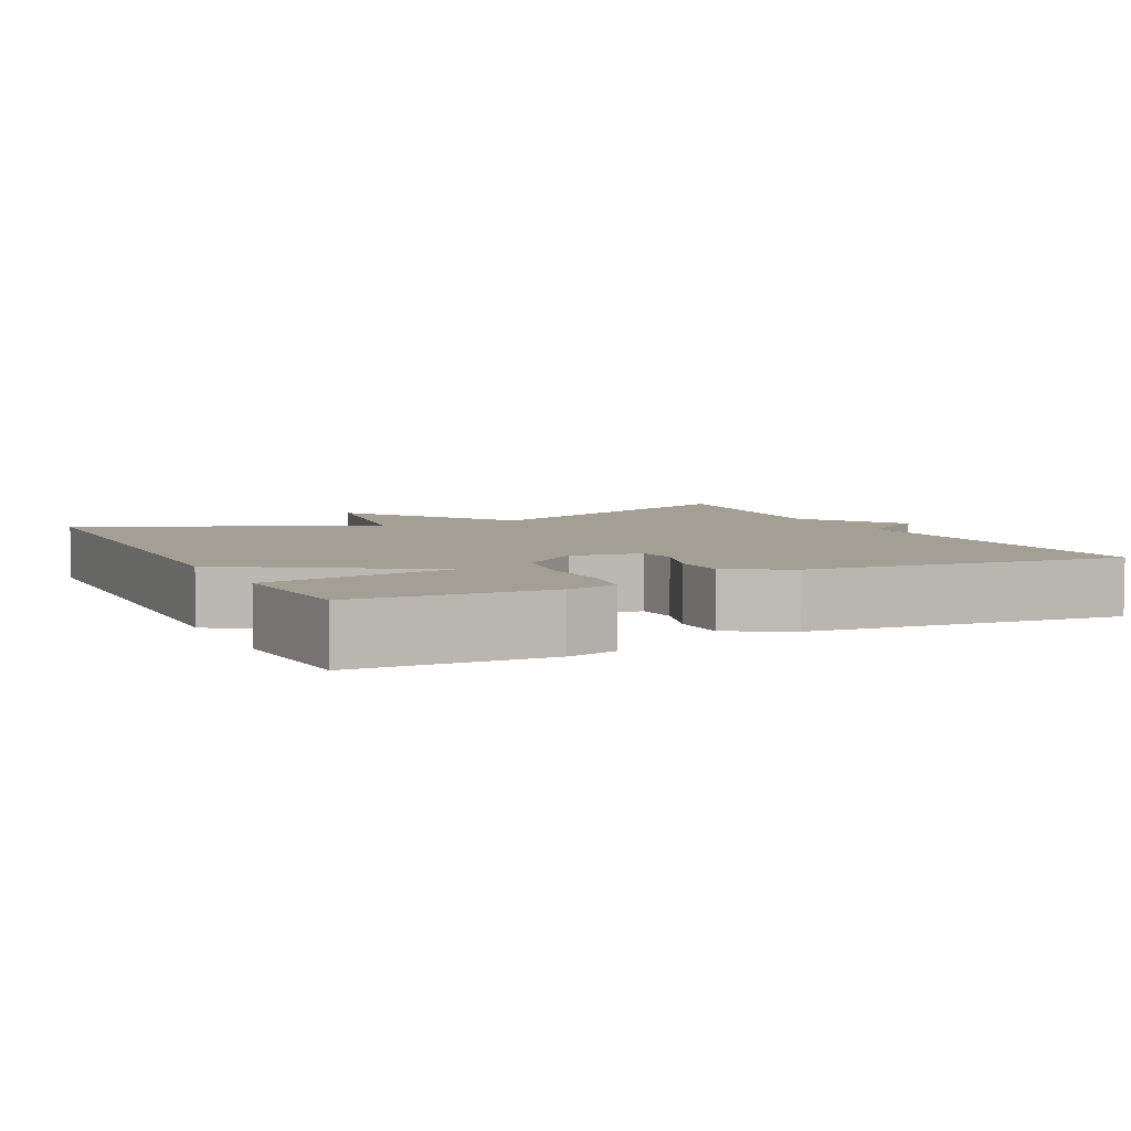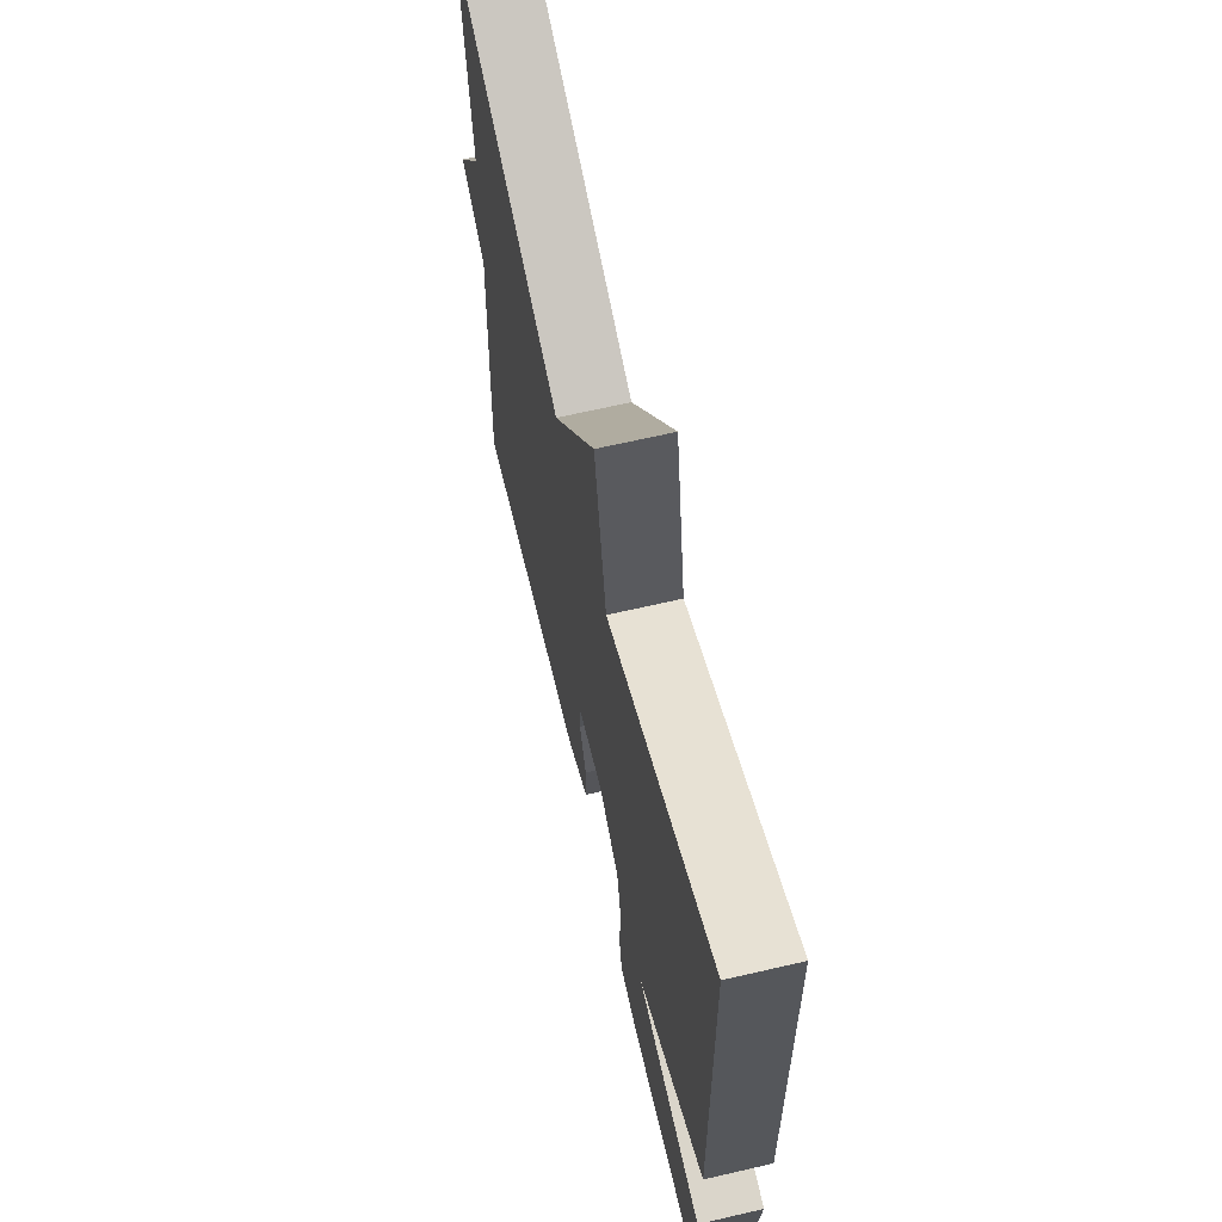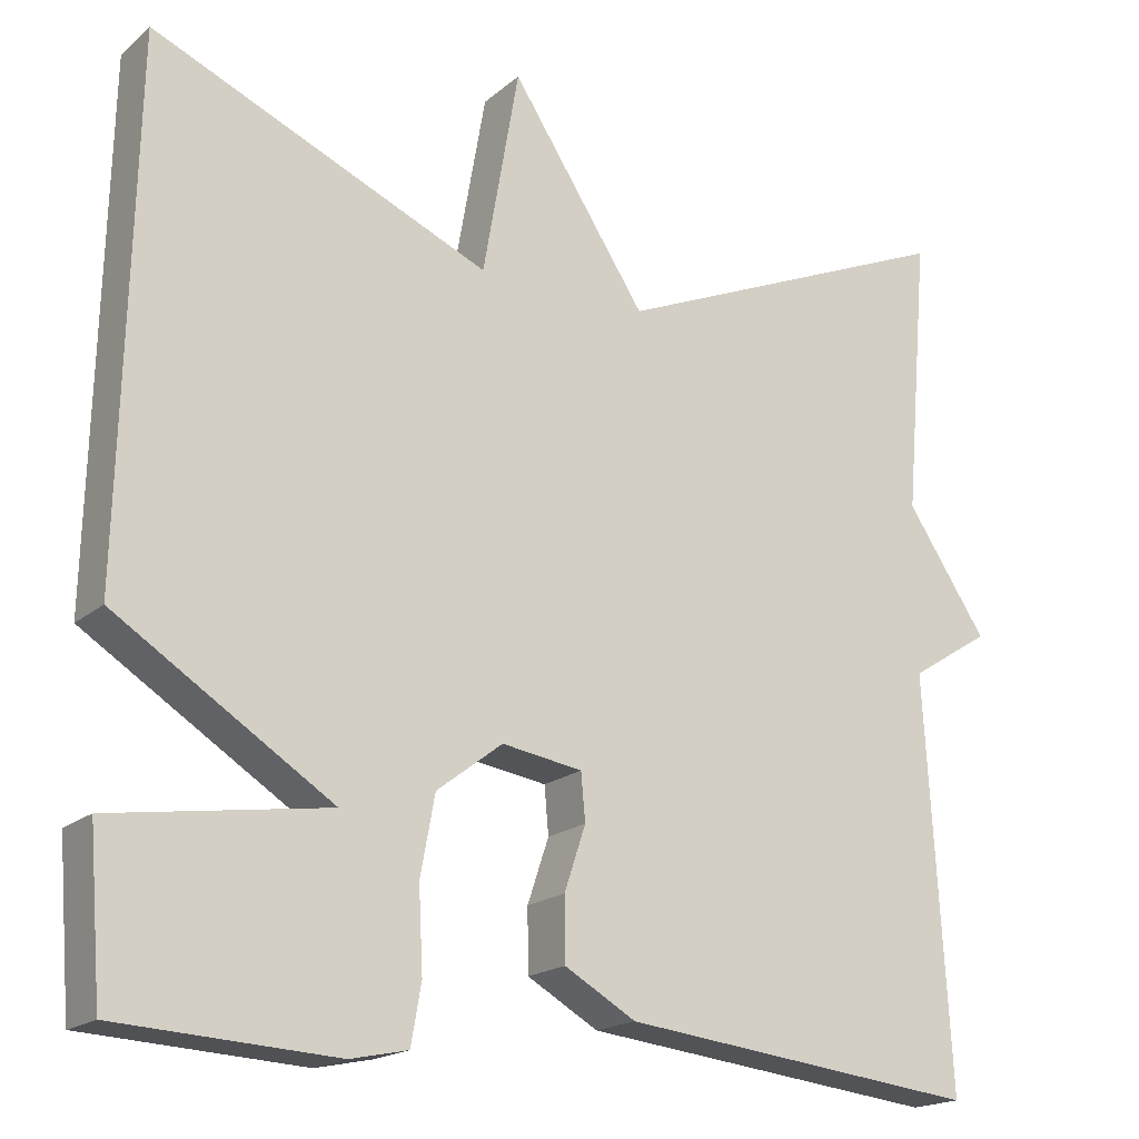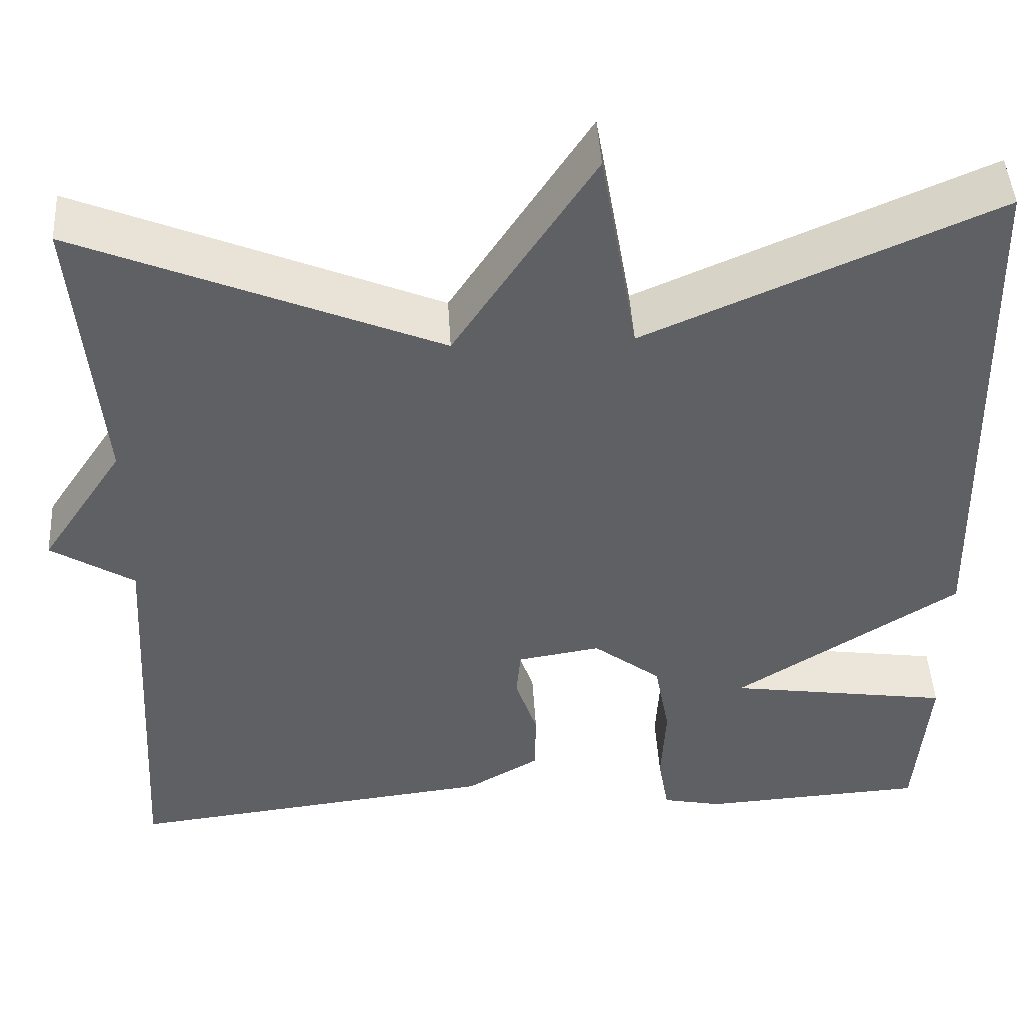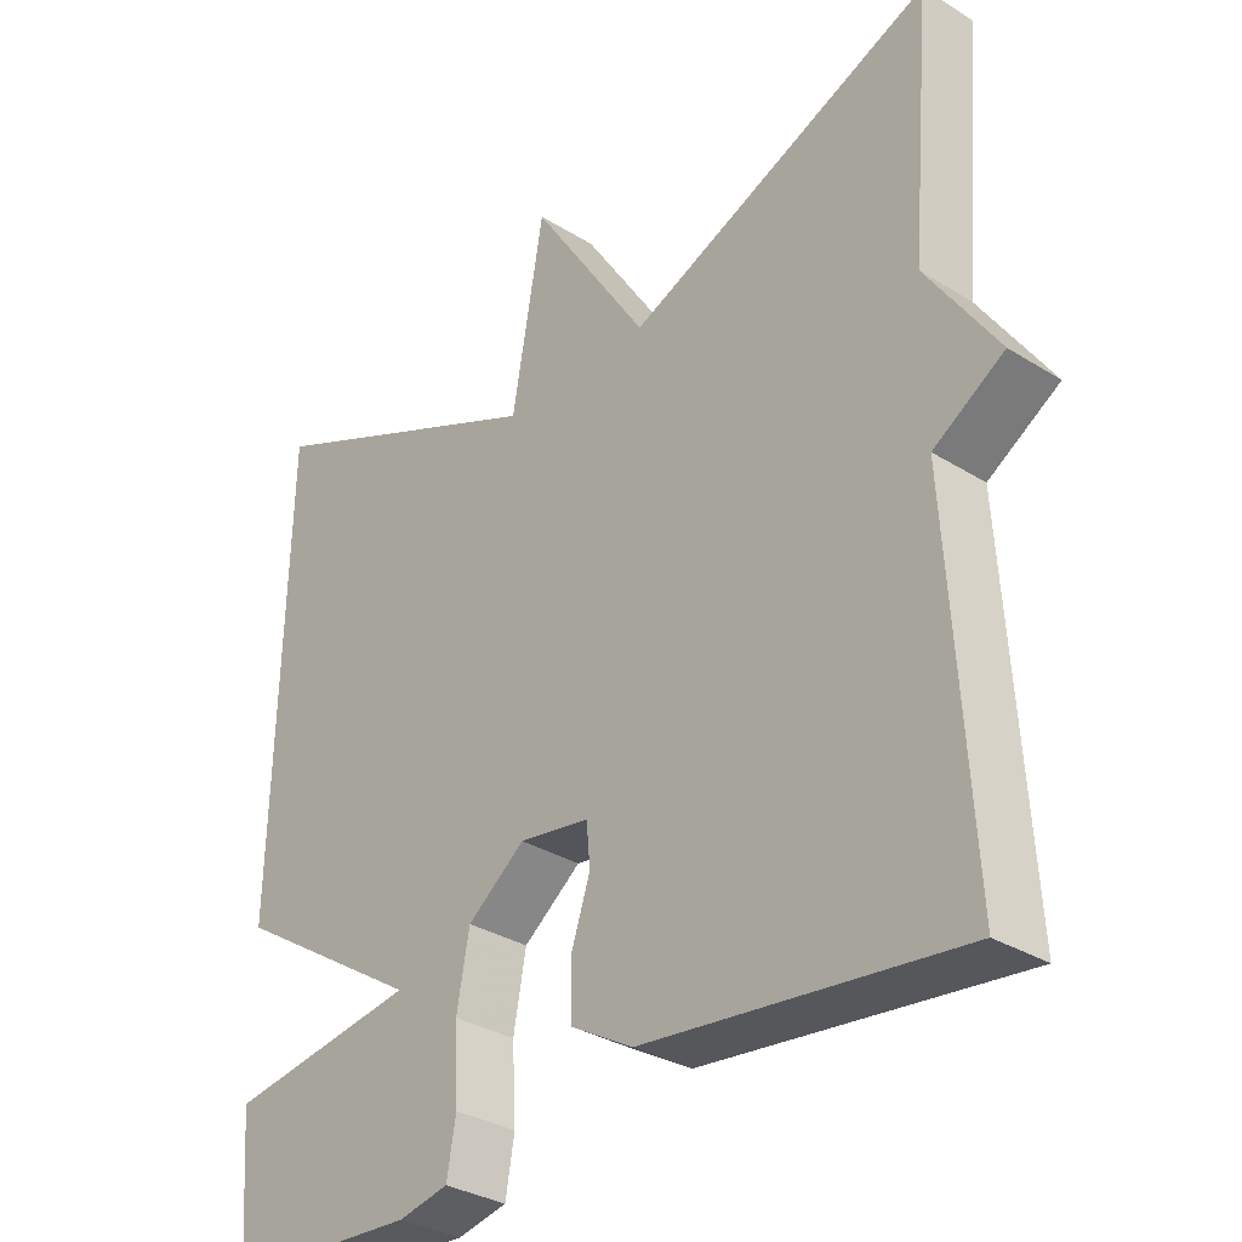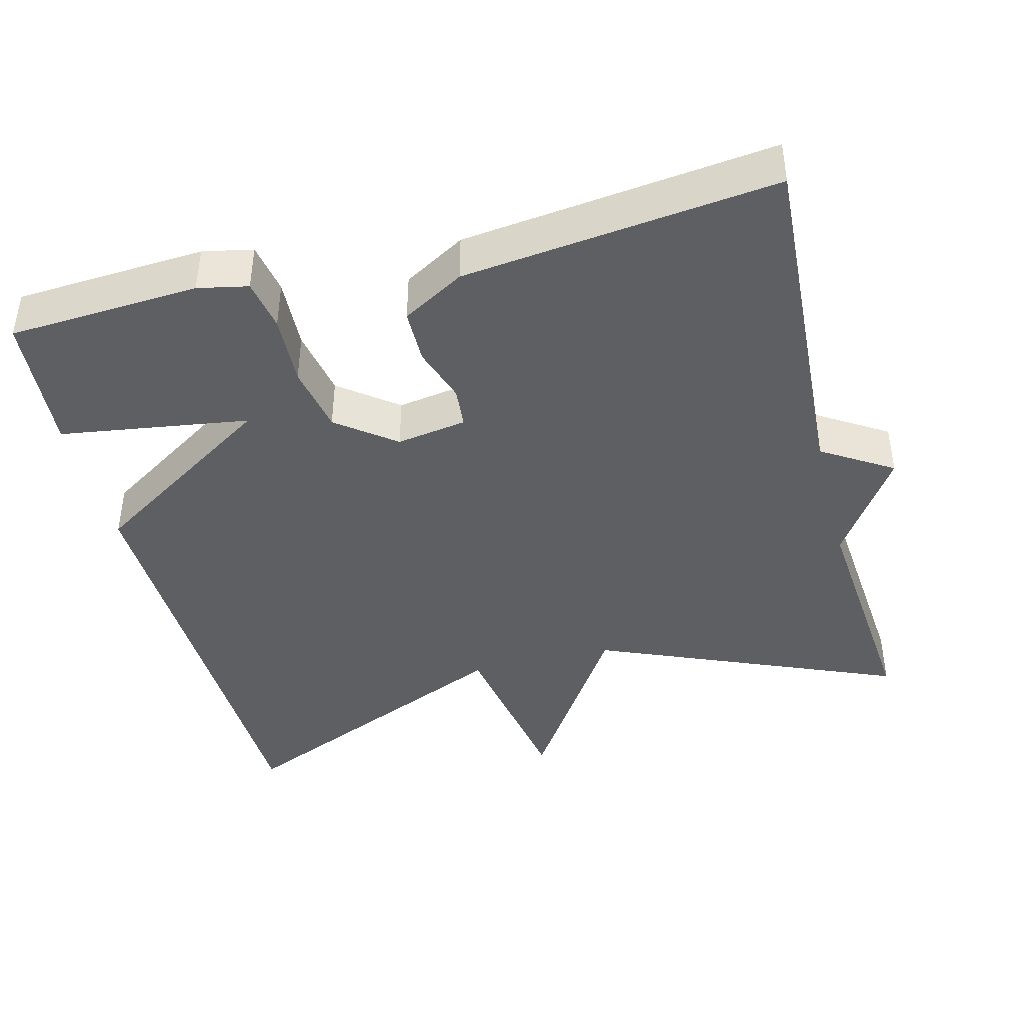
<metadata>
{"format":"obj","ext":"obj","renderer":"f3d","projection":"perspective","resolution":1024,"background":"white","views":[{"elev":5.6,"azim":153.4,"up":"+Y"},{"elev":66.3,"azim":76.9,"up":"+Z"},{"elev":-18.3,"azim":147.2,"up":"+Z"},{"elev":46.3,"azim":-3.4,"up":"+Z"},{"elev":-32.1,"azim":-131.2,"up":"+Z"},{"elev":-42.0,"azim":-165.6,"up":"+Y"}]}
</metadata>
<code>
v -0.5 0.07 0.5
v -0.094 0.07 0.329
v 0.064 0.07 0.571
v 0.106 0.07 0.329
v 0.5 0.07 0.5
v 0.515 0.07 -0.113
v 0.262 0.07 -0.275
v 0.515 0.07 -0.313
v 0.5 0.07 -0.5
v 0.245 0.07 -0.515
v 0.178 0.07 -0.501
v 0.166 0.07 -0.432
v 0.171 0.07 -0.336
v 0.154 0.07 -0.244
v 0.077 0.07 -0.185
v -0.017 0.07 -0.2
v -0.022 0.07 -0.255
v 0.003 0.07 -0.33
v 0.002 0.07 -0.403
v -0.081 0.07 -0.451
v -0.5 0.07 -0.5
v -0.472 0.07 -0.025
v -0.566 0.07 0.034
v -0.472 0.07 0.175
v -0.5 0 0.5
v -0.094 0 0.329
v 0.064 0 0.571
v 0.106 0 0.329
v 0.5 0 0.5
v 0.515 0 -0.113
v 0.262 0 -0.275
v 0.515 0 -0.313
v 0.5 0 -0.5
v 0.245 0 -0.515
v 0.178 0 -0.501
v 0.166 0 -0.432
v 0.171 0 -0.336
v 0.154 0 -0.244
v 0.077 0 -0.185
v -0.017 0 -0.2
v -0.022 0 -0.255
v 0.003 0 -0.33
v 0.002 0 -0.403
v -0.081 0 -0.451
v -0.5 0 -0.5
v -0.472 0 -0.025
v -0.566 0 0.034
v -0.472 0 0.175
f 22 23 24
f 20 21 22
f 19 20 22
f 18 19 22
f 17 18 22
f 16 17 22 24
f 24 1 2
f 16 24 2
f 15 16 2
f 11 12 13
f 10 11 13
f 9 10 13
f 8 9 13
f 7 8 13
f 7 13 14
f 7 14 15
f 6 7 15
f 5 6 15
f 4 5 15
f 2 3 4 15
f 48 47 46
f 46 45 44
f 46 44 43
f 46 43 42
f 46 42 41
f 48 46 41 40
f 26 25 48
f 26 48 40
f 26 40 39
f 37 36 35
f 37 35 34
f 37 34 33
f 37 33 32
f 37 32 31
f 38 37 31
f 39 38 31
f 39 31 30
f 39 30 29
f 39 29 28
f 39 28 27 26
f 1 25 26 2
f 2 26 27 3
f 3 27 28 4
f 4 28 29 5
f 5 29 30 6
f 6 30 31 7
f 7 31 32 8
f 8 32 33 9
f 9 33 34 10
f 10 34 35 11
f 11 35 36 12
f 12 36 37 13
f 13 37 38 14
f 14 38 39 15
f 15 39 40 16
f 16 40 41 17
f 17 41 42 18
f 18 42 43 19
f 19 43 44 20
f 20 44 45 21
f 21 45 46 22
f 22 46 47 23
f 23 47 48 24
f 24 48 25 1

</code>
